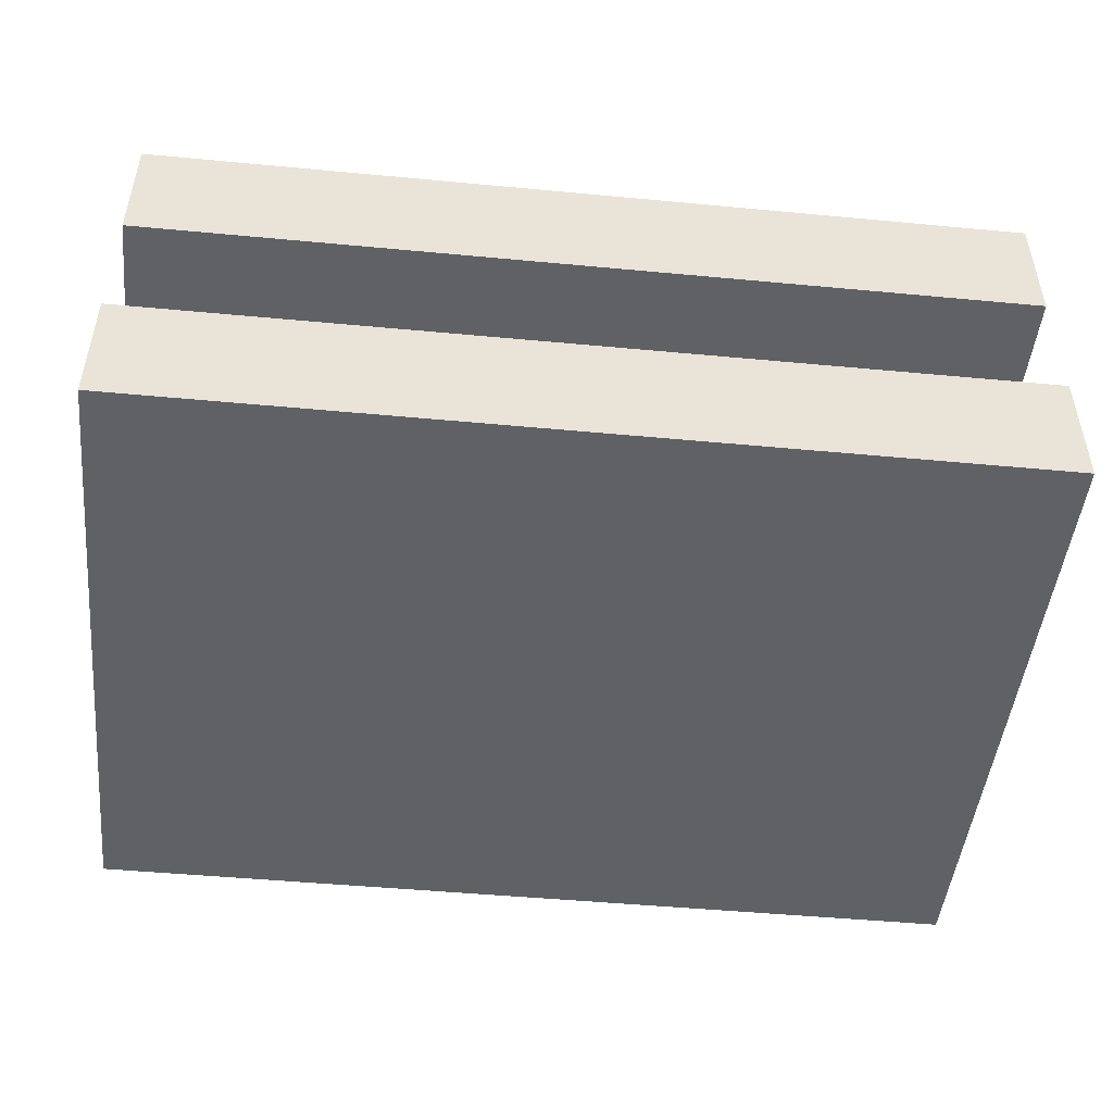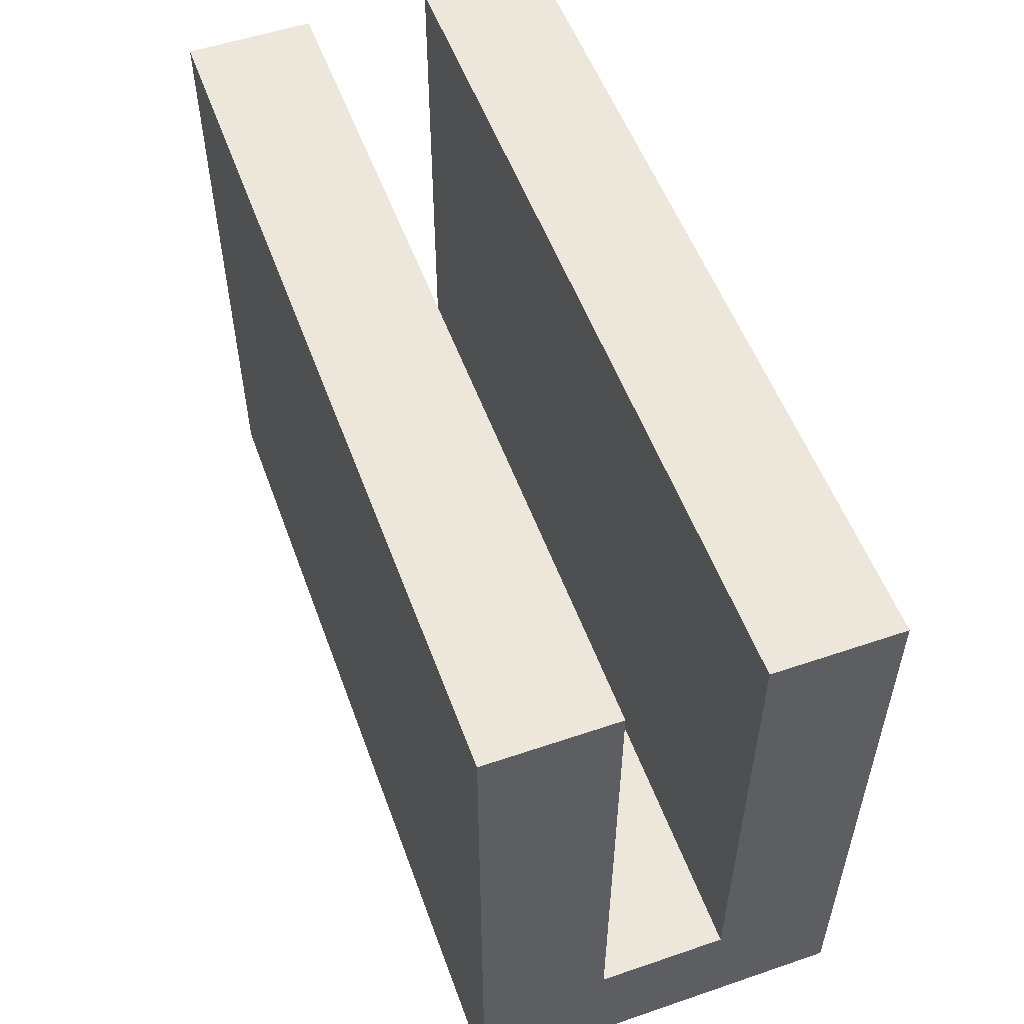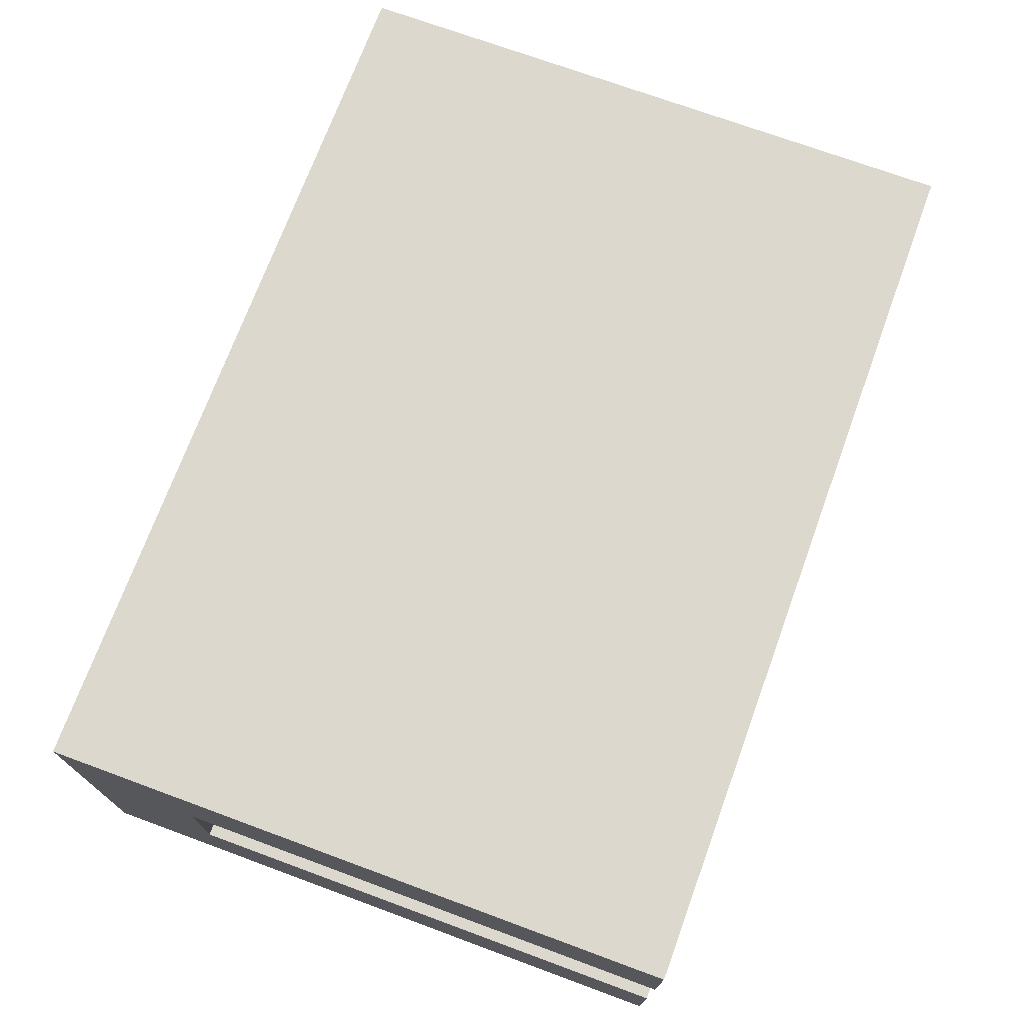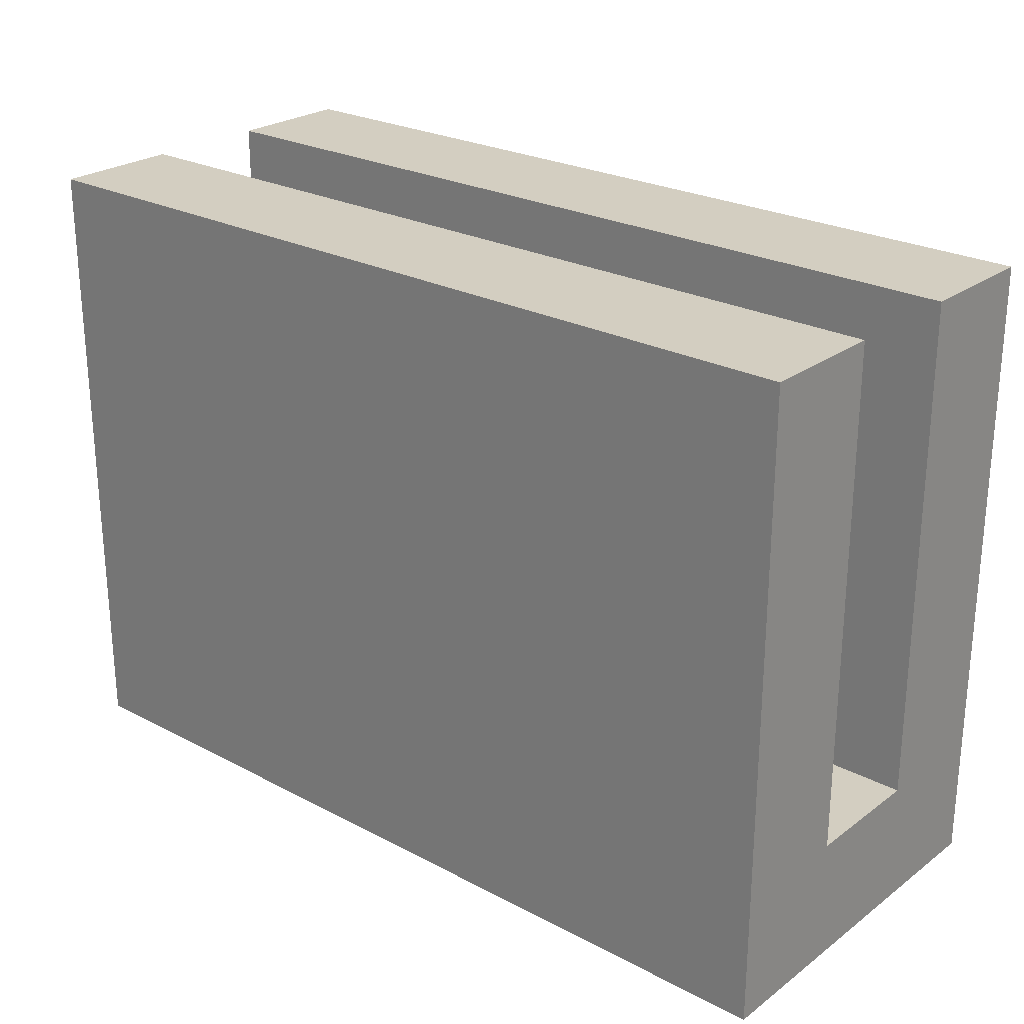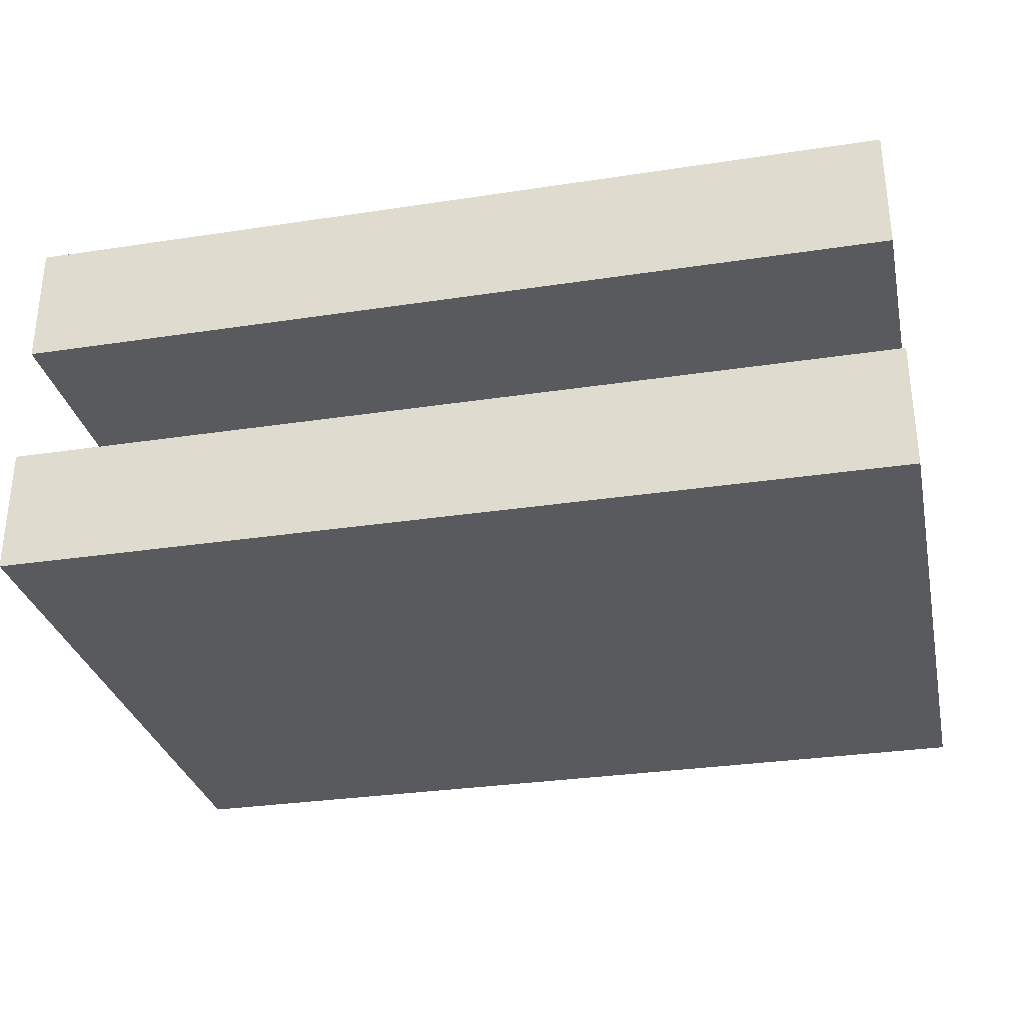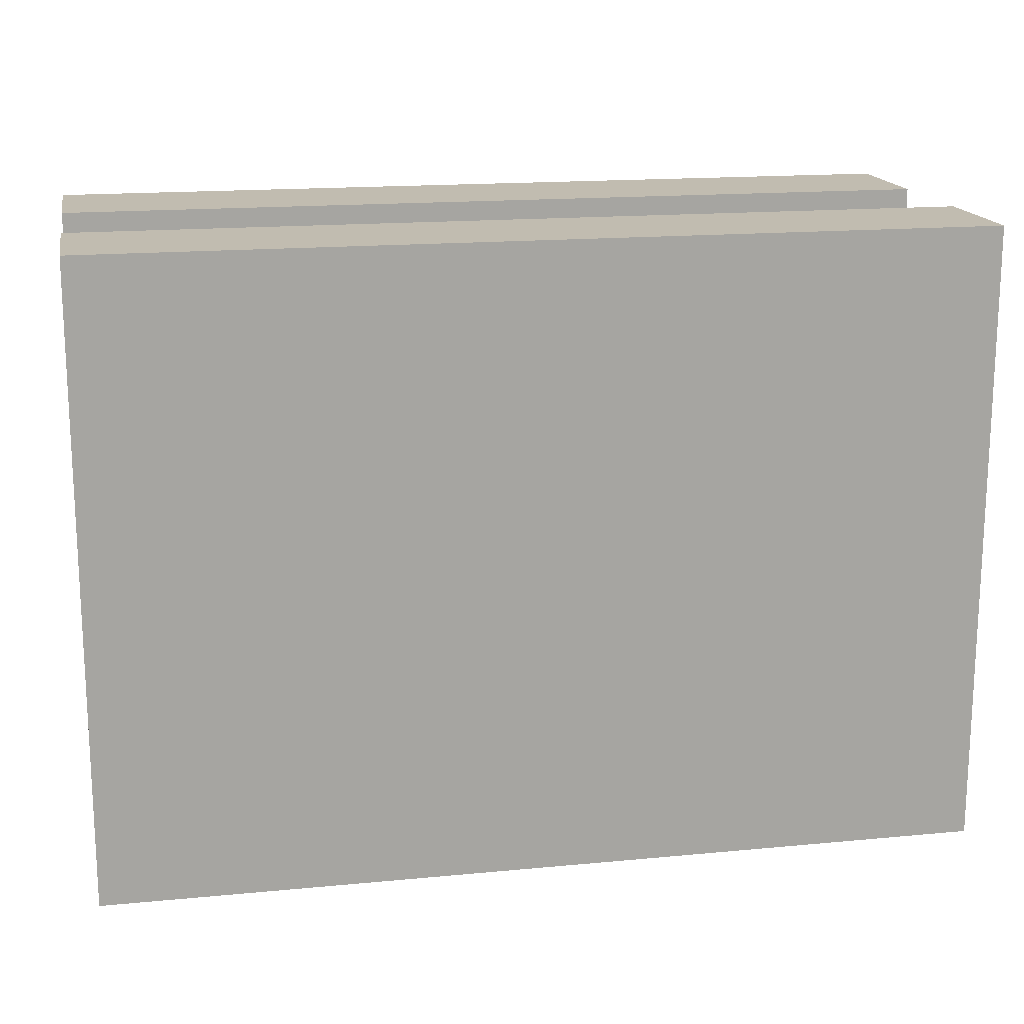
<metadata>
{"format":"obj","ext":"obj","renderer":"f3d","projection":"perspective","resolution":1024,"background":"white","views":[{"elev":-48.1,"azim":174.0,"up":"+Z"},{"elev":53.9,"azim":70.1,"up":"+Y"},{"elev":72.4,"azim":110.2,"up":"+Z"},{"elev":25.1,"azim":-139.6,"up":"+Y"},{"elev":-30.8,"azim":-167.7,"up":"+Z"},{"elev":16.6,"azim":169.0,"up":"+Y"}]}
</metadata>
<code>
o
v -0.4 -0.8 0.2
v -0.4 -0.8 -0.1
v -0.4 -0.7 0.1
v -0.4 -0.7 0
v -0.4 -0.3 0.2
v -0.4 -0.3 0.1
v -0.4 -0.3 0
v -0.4 -0.3 -0.1
v 0.3 -0.8 0.2
v 0.3 -0.8 -0.1
v 0.3 -0.7 0.1
v 0.3 -0.7 0
v 0.3 -0.3 0.2
v 0.3 -0.3 0.1
v 0.3 -0.3 0
v 0.3 -0.3 -0.1
v -0.4 -0.8 0.2
v -0.4 -0.3 0.2
v -0.2 -0.7 0.2
v -0.2 -0.5 0.2
v -0.2 -0.4 0.2
v -0.1 -0.7 0.2
v -0.1 -0.5 0.2
v -0.1 -0.4 0.2
v 0 -0.7 0.2
v 0 -0.6 0.2
v 0 -0.4 0.2
v 0.1 -0.7 0.2
v 0.1 -0.6 0.2
v 0.1 -0.4 0.2
v 0.3 -0.8 0.2
v 0.3 -0.3 0.2
v -0.4 -0.7 0
v -0.4 -0.3 0
v 0.3 -0.7 0
v 0.3 -0.3 0
v -0.4 -0.7 0.1
v -0.4 -0.3 0.1
v -0.2 -0.7 0.1
v -0.2 -0.5 0.1
v -0.2 -0.4 0.1
v -0.1 -0.7 0.1
v -0.1 -0.5 0.1
v -0.1 -0.4 0.1
v 0 -0.7 0.1
v 0 -0.6 0.1
v 0 -0.4 0.1
v 0.1 -0.7 0.1
v 0.1 -0.6 0.1
v 0.1 -0.4 0.1
v 0.3 -0.7 0.1
v 0.3 -0.3 0.1
v -0.4 -0.8 -0.1
v -0.4 -0.3 -0.1
v 0.3 -0.8 -0.1
v 0.3 -0.3 -0.1
v -0.4 -0.8 0.2
v 0.3 -0.8 0.2
v -0.4 -0.8 -0.1
v 0.3 -0.8 -0.1
v -0.4 -0.7 0.1
v -0.2 -0.7 0.1
v -0.1 -0.7 0.1
v 0 -0.7 0.1
v 0.1 -0.7 0.1
v 0.3 -0.7 0.1
v -0.4 -0.7 0
v 0.3 -0.7 0
v -0.4 -0.3 0.2
v 0.3 -0.3 0.2
v -0.4 -0.3 0.1
v 0.3 -0.3 0.1
v -0.4 -0.3 0
v 0.3 -0.3 0
v -0.4 -0.3 -0.1
v 0.3 -0.3 -0.1
f 3 2 1
f 4 2 3
f 5 3 1
f 6 3 5
f 7 2 4
f 8 2 7
f 9 10 11
f 11 10 12
f 9 11 13
f 13 11 14
f 12 10 15
f 15 10 16
f 19 18 17
f 20 18 19
f 21 18 20
f 22 19 17
f 22 20 19
f 23 21 20
f 23 20 22
f 24 18 21
f 24 21 23
f 25 23 22
f 25 22 17
f 25 24 23
f 26 24 25
f 27 18 24
f 27 24 26
f 28 26 25
f 28 25 17
f 29 27 26
f 29 26 28
f 30 18 27
f 30 27 29
f 31 29 28
f 31 28 17
f 31 30 29
f 32 18 30
f 32 30 31
f 35 34 33
f 36 34 35
f 37 38 39
f 39 38 40
f 40 38 41
f 39 40 42
f 40 41 43
f 42 40 43
f 41 38 44
f 43 41 44
f 42 43 45
f 43 44 45
f 45 44 46
f 44 38 47
f 46 44 47
f 45 46 48
f 46 47 49
f 48 46 49
f 47 38 50
f 49 47 50
f 48 49 51
f 49 50 51
f 50 38 52
f 51 50 52
f 53 54 55
f 55 54 56
f 59 58 57
f 60 58 59
f 61 62 67
f 65 66 67
f 64 65 67
f 63 64 67
f 62 63 67
f 67 66 68
f 69 70 71
f 71 70 72
f 73 74 75
f 75 74 76

</code>
